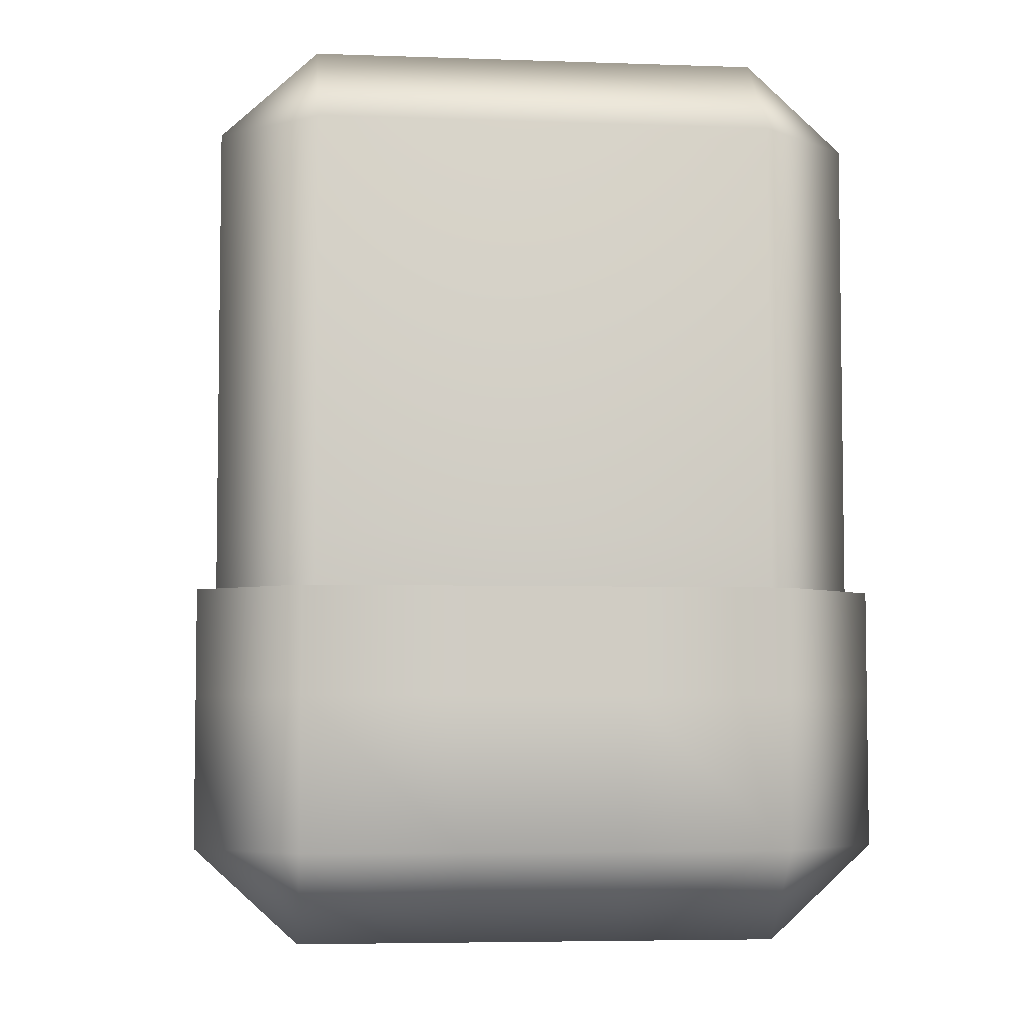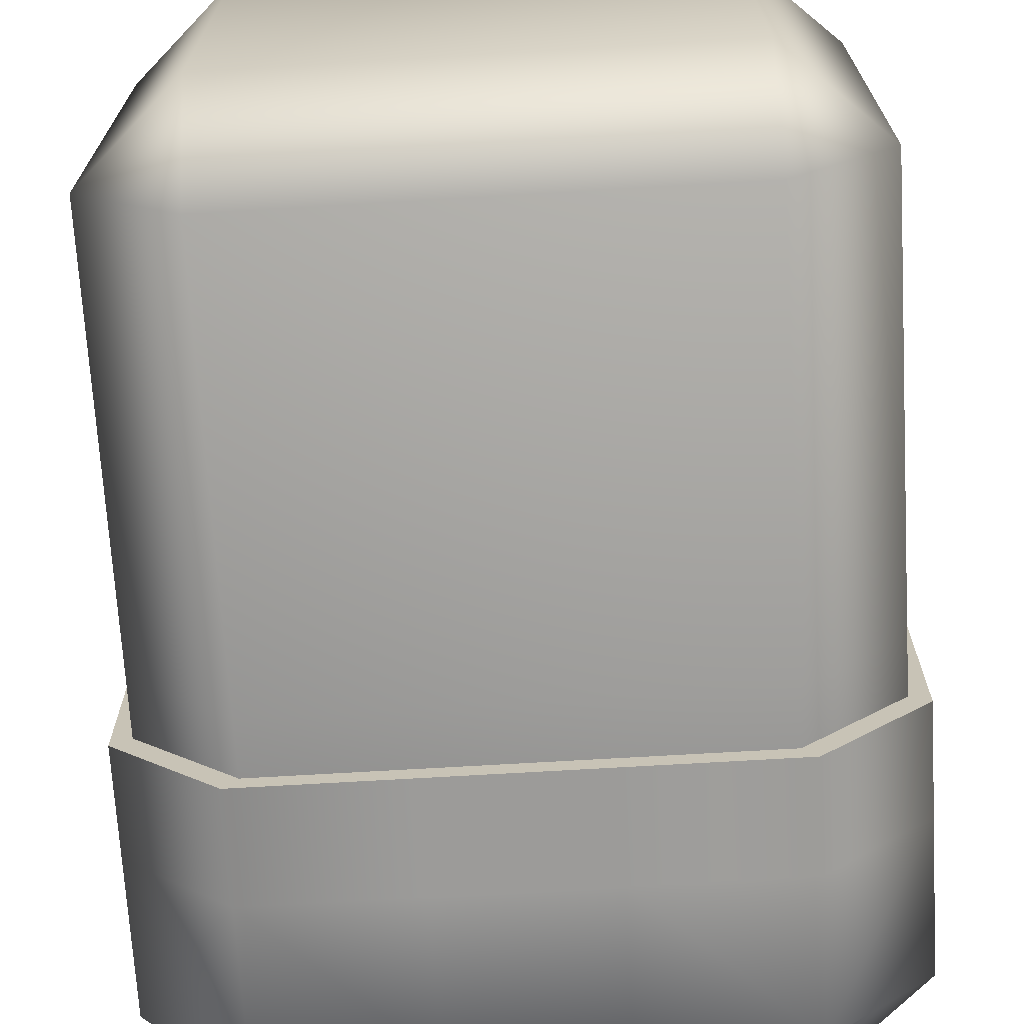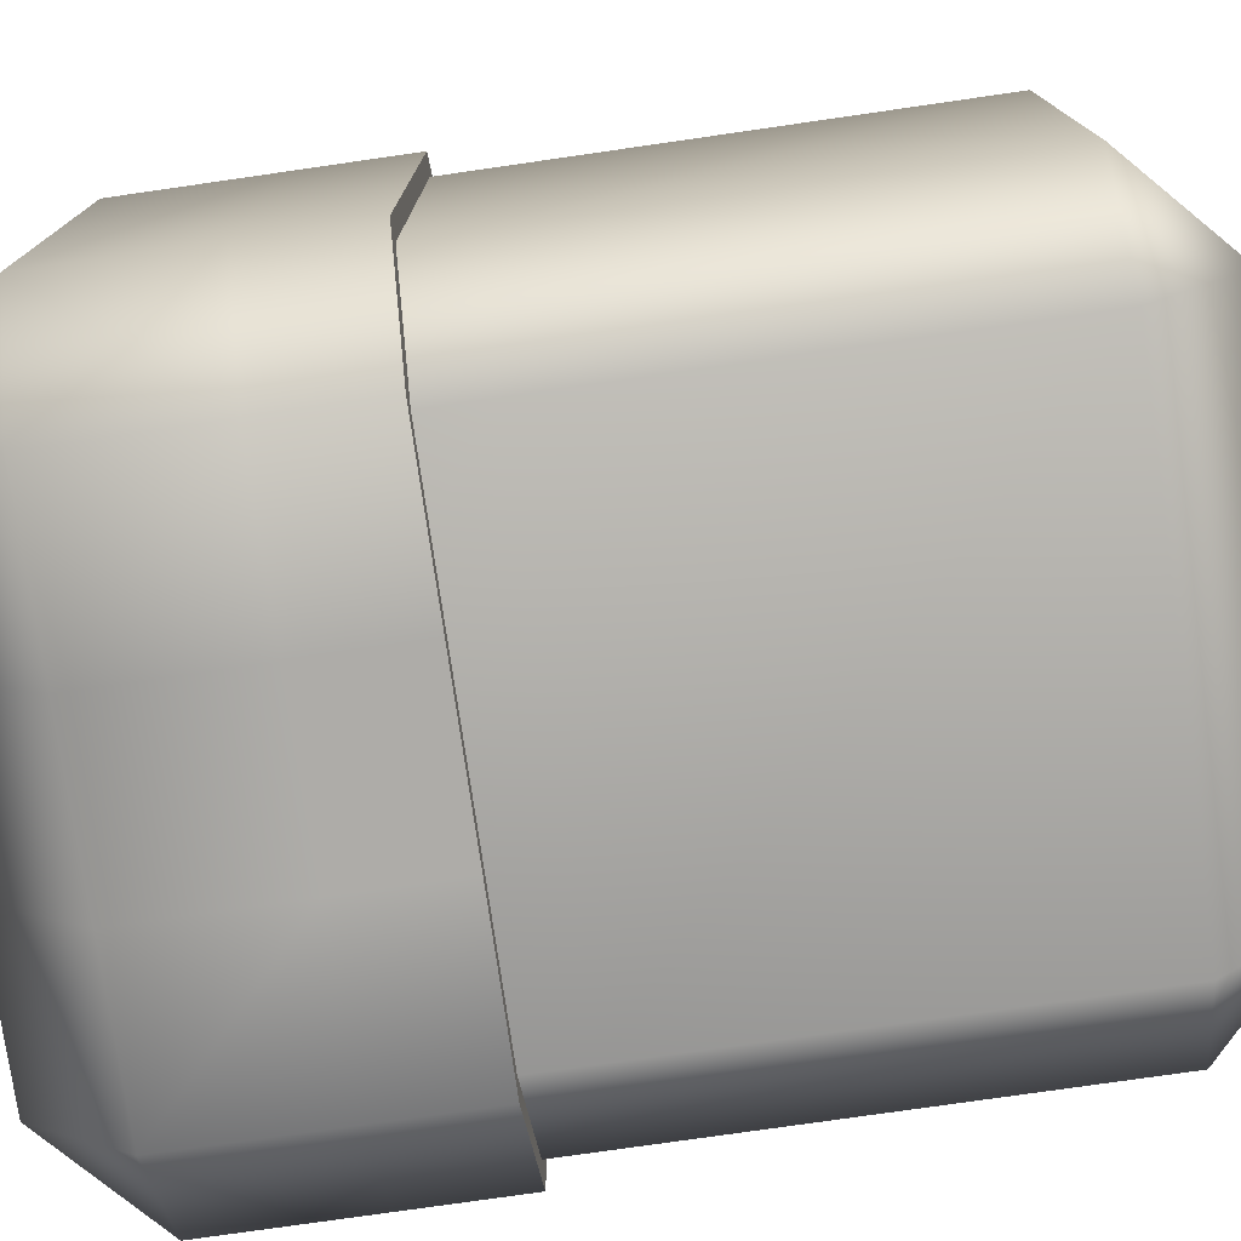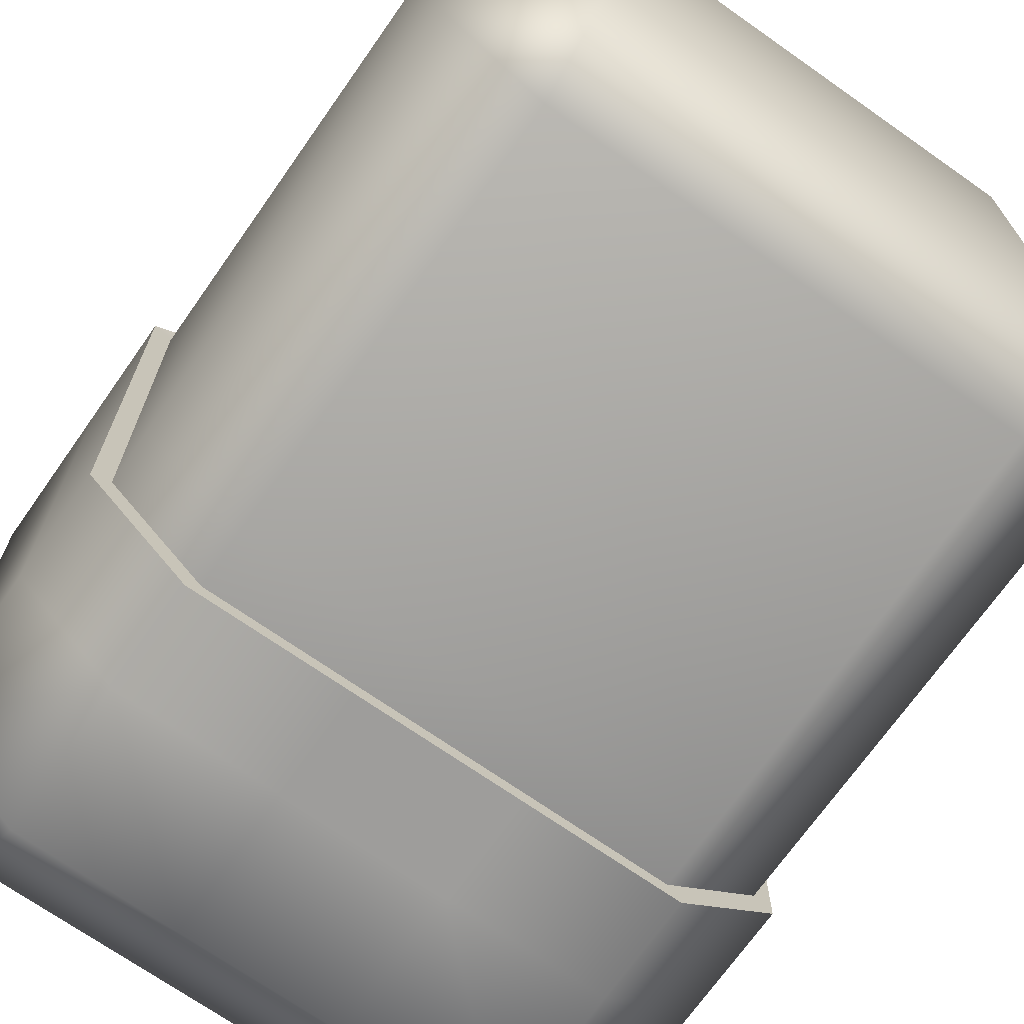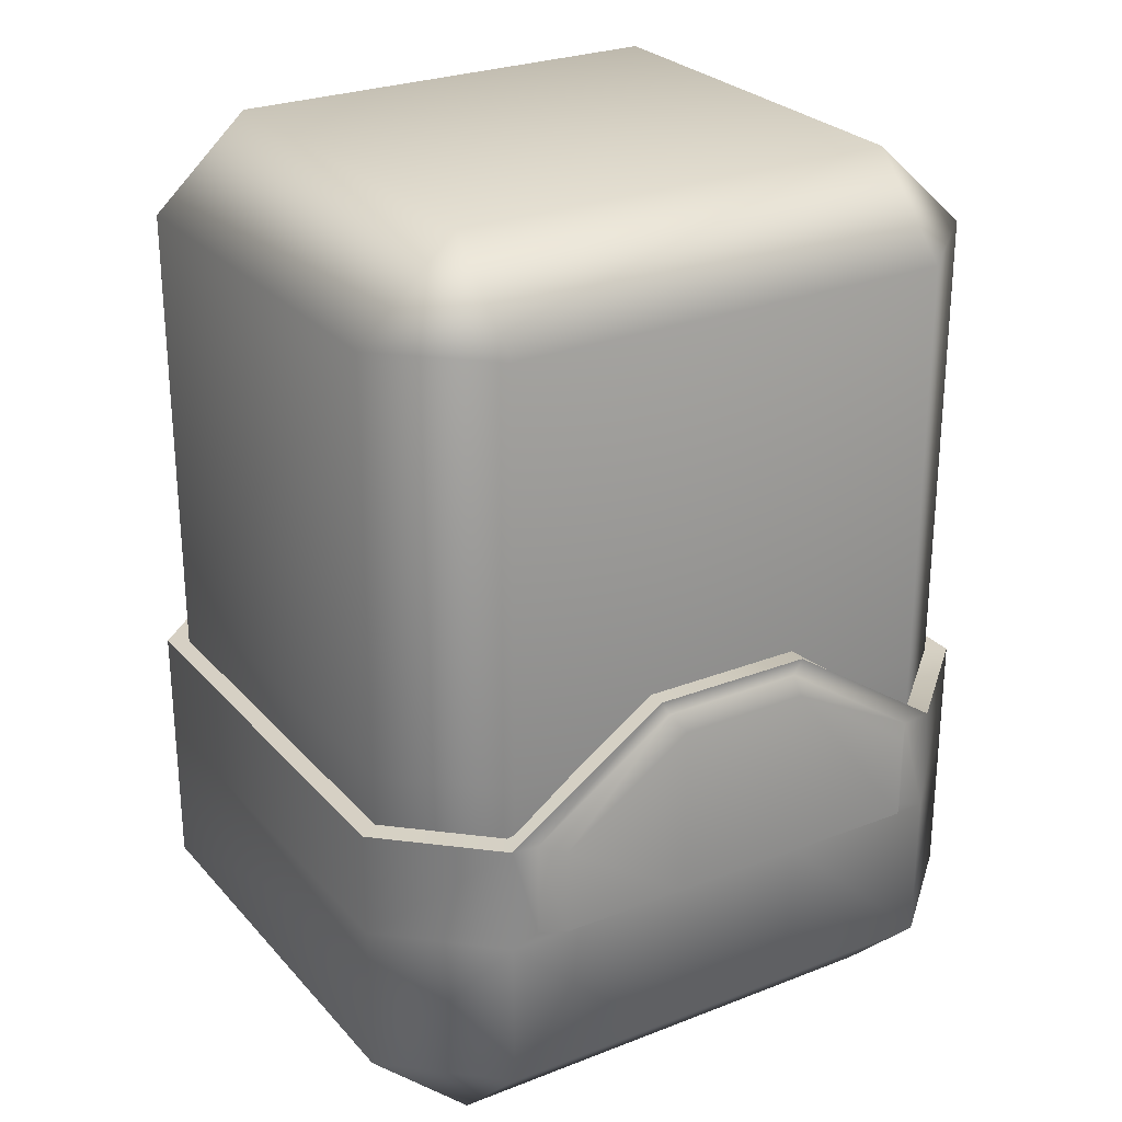
<metadata>
{"format":"obj","ext":"obj","renderer":"f3d","projection":"perspective","resolution":1024,"background":"white","views":[{"elev":-5.2,"azim":173.8,"up":"+Y"},{"elev":-69.8,"azim":-176.6,"up":"+Z"},{"elev":-76.8,"azim":98.2,"up":"+Z"},{"elev":-70.6,"azim":144.9,"up":"+Z"},{"elev":26.5,"azim":-31.6,"up":"+Y"}]}
</metadata>
<code>
g LowerLeg_left.015
v -0.1241 0.1429 -0.07997
v -0.08686 -0.0157 -0.1143
v -0.08686 0.1429 -0.1143
v -0.1241 -0.01571 -0.08005
v -0.08686 -0.1323 -0.1144
v -0.1241 0.1429 0.0801
v -0.1241 -0.1324 -0.0801
v -0.1241 -0.01578 0.08003
v -0.1241 -0.1324 0.07998
v -0.08686 0.1428 0.1144
v -0.08686 -0.0158 0.1143
v -0.08686 -0.1324 0.1143
v 0.08686 -0.1324 0.1143
v 0.08686 -0.0158 0.1143
v 0.08686 0.1428 0.1144
v 0.1241 0.1429 0.0801
v 0.1241 -0.01578 0.08003
v 0.1241 -0.1324 0.07998
v 0.1241 -0.1324 -0.0801
v 0.1241 -0.01571 -0.08005
v 0.1241 0.1429 -0.07997
v 0.08686 0.1429 -0.1143
v 0.08686 -0.0157 -0.1143
v 0.08686 -0.1323 -0.1144
v -0.08686 -0.1323 -0.1144
v -0.08686 -0.0157 -0.1143
v -0.08686 0.1429 -0.1143
v -0.08686 -0.1667 0.07996
v -0.1241 -0.1324 -0.0801
v -0.1241 -0.1324 0.07998
v -0.08686 -0.1324 0.1143
v -0.08686 -0.1667 -0.08011
v -0.08686 -0.1323 -0.1144
v 0.08686 -0.1323 -0.1144
v 0.08686 -0.1667 0.07996
v 0.08686 -0.1324 0.1143
v 0.1241 -0.1324 0.07998
v 0.08686 -0.1667 -0.08011
v 0.1241 -0.1324 -0.0801
v -0.08686 0.1429 -0.1143
v 0.08686 0.1429 -0.1143
v 0.08686 0.1772 -0.07996
v 0.1241 0.1429 -0.07997
v -0.08686 0.1772 -0.07996
v -0.1241 0.1429 -0.07997
v -0.1241 0.1429 0.0801
v 0.08686 0.1772 0.08012
v 0.1241 0.1429 0.0801
v 0.08686 0.1428 0.1144
v -0.08686 0.1772 0.08012
v -0.08686 0.1428 0.1144
v -0.1313 -0.03607 -0.08471
v -0.09192 -0.07685 -0.121
v -0.09192 -0.03606 -0.121
v -0.1313 -0.07687 -0.08473
v -0.09192 -0.1347 -0.1211
v -0.1313 -0.03615 0.0847
v -0.1313 -0.1347 -0.08476
v -0.1313 -0.07695 0.08468
v -0.1313 -0.1347 0.08464
v -0.09192 -0.07696 0.121
v -0.09192 -0.03616 0.121
v -0.09192 -0.1348 0.1209
v -0.03064 -0.1348 0.1209
v -0.08145 -0.07346 0.121
v -0.08145 -0.03731 0.121
v -0.07415 -0.07102 0.1288
v -0.07415 -0.03811 0.1288
v -0.02472 -0.07102 0.1288
v -0.02472 -0.004709 0.1288
v 0.02472 -0.07102 0.1288
v 0.02472 -0.004709 0.1288
v 0.07415 -0.07102 0.1288
v 0.07415 -0.03811 0.1288
v 0.08145 -0.07346 0.121
v -0.02715 -0.07346 0.121
v 0.08145 -0.03731 0.121
v -0.03064 -0.07696 0.121
v 0.02715 -0.07346 0.121
v 0.03064 -0.1348 0.1209
v 0.03064 -0.07696 0.121
v 0.09192 -0.1348 0.1209
v 0.09192 -0.07696 0.121
v 0.09192 -0.03617 0.121
v 0.1313 -0.03615 0.0847
v 0.1313 -0.07695 0.08468
v 0.1313 -0.1347 0.08464
v 0.1313 -0.1347 -0.08476
v 0.1313 -0.07687 -0.08473
v 0.1313 -0.03607 -0.08471
v 0.09192 -0.03606 -0.121
v 0.09192 -0.07686 -0.121
v 0.09192 -0.1347 -0.1211
v 0.03064 -0.1347 -0.1211
v 0.03064 -0.07686 -0.121
v 0.03064 -0.03606 -0.121
v -0.03064 -0.1347 -0.1211
v -0.03064 -0.07685 -0.121
v -0.09192 -0.1347 -0.1211
v -0.03064 -0.03606 -0.121
v -0.09192 -0.07685 -0.121
v -0.09192 -0.03606 -0.121
v -0.03064 0.005239 0.121
v -0.08145 -0.03731 0.121
v -0.09192 -0.03616 0.121
v -0.02715 -0.0006224 0.121
v -0.07415 -0.03811 0.1288
v 0.03064 0.005239 0.121
v -0.02472 -0.004709 0.1288
v 0.02715 -0.0006225 0.121
v 0.09192 -0.03617 0.121
v 0.02472 -0.004709 0.1288
v 0.08145 -0.03731 0.121
v 0.07415 -0.03811 0.1288
v 0.02715 -0.07346 0.121
v 0.07415 -0.07102 0.1288
v 0.08145 -0.07346 0.121
v 0.02472 -0.07102 0.1288
v -0.02715 -0.07346 0.121
v -0.02472 -0.07102 0.1288
v -0.08145 -0.07346 0.121
v -0.07415 -0.07102 0.1288
v -0.1178 -0.03607 -0.07955
v -0.08632 -0.03606 -0.1085
v -0.08632 -0.07686 -0.1086
v -0.1178 -0.07687 -0.07956
v -0.08692 -0.1301 -0.1092
v -0.1178 -0.03615 0.07954
v -0.1185 -0.1301 -0.08015
v -0.1178 -0.07694 0.07952
v -0.1185 -0.1301 0.08004
v -0.08632 -0.07696 0.1085
v -0.08727 -0.03616 0.1082
v -0.08692 -0.1301 0.1091
v -0.03064 -0.1296 0.1085
v -0.07898 -0.07156 0.1078
v -0.07729 -0.039 0.1082
v -0.03064 -0.07696 0.1075
v 0.03064 -0.1296 0.1085
v -0.06948 -0.06421 0.1179
v -0.06757 -0.04189 0.1173
v -0.02472 -0.06303 0.1179
v -0.02232 -0.012 0.1176
v 0.02472 -0.06303 0.1179
v 0.02232 -0.012 0.1176
v 0.06948 -0.06421 0.1179
v 0.06757 -0.04189 0.1173
v 0.07898 -0.07156 0.1078
v 0.07729 -0.039 0.1082
v -0.02715 -0.06547 0.1101
v -0.02472 -0.06303 0.1179
v -0.06948 -0.06421 0.1179
v 0.02472 -0.06303 0.1179
v 0.02715 -0.06547 0.1101
v 0.06948 -0.06421 0.1179
v 0.03064 -0.07696 0.1075
v 0.08692 -0.1301 0.1091
v 0.08632 -0.07696 0.1085
v 0.08727 -0.03616 0.1082
v 0.1178 -0.03615 0.07954
v 0.1178 -0.07695 0.07952
v 0.1185 -0.1301 0.08004
v 0.1185 -0.1301 -0.08015
v 0.1178 -0.07687 -0.07956
v 0.1178 -0.03607 -0.07955
v 0.08632 -0.03606 -0.1085
v 0.08632 -0.07686 -0.1086
v 0.08692 -0.1301 -0.1092
v 0.03064 -0.1295 -0.1086
v 0.03064 -0.07686 -0.1075
v 0.03064 -0.03606 -0.1075
v -0.03064 -0.1295 -0.1086
v -0.03064 -0.07686 -0.1075
v -0.08692 -0.1301 -0.1092
v -0.03064 -0.03606 -0.1075
v -0.08632 -0.07686 -0.1086
v -0.08632 -0.03606 -0.1085
v -0.03064 0.005241 0.1075
v -0.08727 -0.03616 0.1082
v -0.07729 -0.039 0.1082
v -0.02517 -0.005892 0.1087
v -0.06757 -0.04189 0.1173
v 0.03064 0.005241 0.1075
v -0.02232 -0.012 0.1176
v 0.02517 -0.005892 0.1087
v 0.08727 -0.03616 0.1082
v 0.02232 -0.012 0.1176
v 0.07729 -0.039 0.1082
v 0.06757 -0.04189 0.1173
v -0.09192 -0.03606 -0.121
v -0.08632 -0.03606 -0.1085
v -0.1178 -0.03607 -0.07955
v -0.1313 -0.03607 -0.08471
v -0.1178 -0.03615 0.07954
v -0.1313 -0.03615 0.0847
v -0.08727 -0.03616 0.1082
v -0.09192 -0.03616 0.121
v -0.03064 -0.03606 -0.121
v -0.08632 -0.03606 -0.1085
v -0.09192 -0.03606 -0.121
v -0.03064 -0.03606 -0.1075
v 0.03064 -0.03606 -0.121
v 0.03064 -0.03606 -0.1075
v 0.09192 -0.03606 -0.121
v 0.08632 -0.03606 -0.1085
v 0.1313 -0.03607 -0.08471
v 0.1178 -0.03607 -0.07955
v 0.1313 -0.03615 0.0847
v 0.1178 -0.03615 0.07954
v 0.09192 -0.03617 0.121
v 0.08727 -0.03616 0.1082
v -0.09192 -0.03616 0.121
v -0.08727 -0.03616 0.1082
v -0.03064 0.005241 0.1075
v -0.03064 0.005239 0.121
v 0.03064 0.005241 0.1075
v 0.03064 0.005239 0.121
v 0.08727 -0.03616 0.1082
v 0.09192 -0.03617 0.121
v -0.09192 -0.171 0.08463
v -0.1313 -0.1347 -0.08476
v -0.1313 -0.1347 0.08464
v -0.09192 -0.1348 0.1209
v -0.09192 -0.171 -0.08478
v -0.09192 -0.1347 -0.1211
v -0.03064 -0.1347 -0.1211
v -0.03064 -0.171 0.08463
v -0.03064 -0.1348 0.1209
v -0.03064 -0.171 -0.08478
v 0.03064 -0.1347 -0.1211
v 0.03064 -0.171 0.08463
v 0.03064 -0.1348 0.1209
v 0.03064 -0.171 -0.08478
v 0.09192 -0.1347 -0.1211
v 0.09192 -0.171 0.08463
v 0.09192 -0.1348 0.1209
v 0.1313 -0.1347 0.08464
v 0.09192 -0.171 -0.08478
v 0.1313 -0.1347 -0.08476
v -0.08692 -0.1592 0.08002
v -0.1185 -0.1301 0.08004
v -0.1185 -0.1301 -0.08015
v -0.08692 -0.1301 0.1091
v -0.08692 -0.1592 -0.08017
v -0.08692 -0.1301 -0.1092
v -0.03064 -0.1295 -0.1086
v -0.03064 -0.1586 0.07947
v -0.03064 -0.1296 0.1085
v -0.03064 -0.1585 -0.07961
v 0.03064 -0.1295 -0.1086
v 0.03064 -0.1586 0.07947
v 0.03064 -0.1296 0.1085
v 0.03064 -0.1585 -0.07961
v 0.08692 -0.1301 -0.1092
v 0.08692 -0.1592 0.08002
v 0.08692 -0.1301 0.1091
v 0.1185 -0.1301 0.08004
v 0.08692 -0.1592 -0.08017
v 0.1185 -0.1301 -0.08015
g LowerLeg_left.015_0
f 3 2 1
f 2 4 1
f 2 5 4
f 1 4 6
f 5 7 4
f 4 8 6
f 4 7 8
f 7 9 8
f 10 6 8
f 11 8 9
f 11 10 8
f 12 11 9
f 11 12 13
f 10 11 14
f 14 11 13
f 15 10 14
f 16 15 14
f 17 14 13
f 17 16 14
f 18 17 13
f 17 18 19
f 16 17 20
f 20 17 19
f 21 16 20
f 21 20 22
f 20 19 23
f 20 23 22
f 19 24 23
f 24 25 23
f 25 26 23
f 23 26 22
f 26 27 22
f 30 29 28
f 28 31 30
f 29 32 28
f 29 33 32
f 33 34 32
f 28 35 31
f 35 28 32
f 35 36 31
f 37 36 35
f 34 38 32
f 38 35 32
f 35 38 37
f 38 34 39
f 38 39 37
f 42 41 40
f 41 42 43
f 44 42 40
f 45 44 40
f 44 45 46
f 43 42 47
f 42 44 47
f 48 43 47
f 47 49 48
f 50 44 46
f 44 50 47
f 49 47 50
f 46 51 50
f 51 49 50
g LowerLeg_left.015_1
f 54 53 52
f 53 55 52
f 53 56 55
f 52 55 57
f 56 58 55
f 55 59 57
f 55 58 59
f 58 60 59
f 61 59 60
f 62 57 59
f 61 62 59
f 63 61 60
f 61 63 64
f 61 65 62
f 65 66 62
f 65 67 66
f 67 68 66
f 68 67 69
f 70 68 69
f 70 69 71
f 72 70 71
f 72 71 73
f 74 72 73
f 74 73 75
f 76 65 61
f 77 74 75
f 78 76 61
f 78 61 64
f 79 76 78
f 78 64 80
f 81 79 78
f 81 78 80
f 75 79 81
f 81 80 82
f 77 75 83
f 83 75 81
f 83 81 82
f 84 77 83
f 85 84 83
f 86 83 82
f 86 85 83
f 87 86 82
f 86 87 88
f 85 86 89
f 89 86 88
f 90 85 89
f 90 89 91
f 89 88 92
f 89 92 91
f 88 93 92
f 93 94 92
f 92 95 91
f 94 95 92
f 95 96 91
f 94 97 95
f 95 98 96
f 97 98 95
f 97 99 98
f 98 100 96
f 99 101 98
f 98 101 100
f 101 102 100
f 105 104 103
f 104 106 103
f 104 107 106
f 103 106 108
f 107 109 106
f 106 110 108
f 106 109 110
f 108 110 111
f 109 112 110
f 110 113 111
f 110 112 113
f 112 114 113
f 117 116 115
f 116 118 115
f 115 118 119
f 118 120 119
f 119 120 121
f 120 122 121
f 125 124 123
f 126 125 123
f 127 125 126
f 126 123 128
f 129 127 126
f 130 126 128
f 129 126 130
f 131 129 130
f 130 132 131
f 128 133 130
f 133 132 130
f 132 134 131
f 134 132 135
f 136 132 133
f 137 136 133
f 132 138 135
f 135 138 139
f 140 136 137
f 141 140 137
f 140 141 142
f 141 143 142
f 142 143 144
f 143 145 144
f 144 145 146
f 145 147 146
f 146 147 148
f 147 149 148
f 136 150 132
f 150 138 132
f 151 150 136
f 152 151 136
f 151 153 150
f 153 154 150
f 150 154 138
f 153 155 154
f 155 148 154
f 154 156 138
f 154 148 156
f 138 156 139
f 139 156 157
f 148 149 158
f 148 158 156
f 156 158 157
f 149 159 158
f 159 160 158
f 158 161 157
f 160 161 158
f 161 162 157
f 162 161 163
f 161 160 164
f 161 164 163
f 160 165 164
f 164 165 166
f 163 164 167
f 167 164 166
f 168 163 167
f 169 168 167
f 170 167 166
f 170 169 167
f 171 170 166
f 172 169 170
f 173 170 171
f 173 172 170
f 174 172 173
f 175 173 171
f 176 174 173
f 176 173 175
f 177 176 175
f 180 179 178
f 181 180 178
f 182 180 181
f 181 178 183
f 184 182 181
f 185 181 183
f 184 181 185
f 185 183 186
f 187 184 185
f 188 185 186
f 187 185 188
f 189 187 188
f 192 191 190
f 193 192 190
f 194 192 193
f 195 194 193
f 196 194 195
f 197 196 195
f 200 199 198
f 199 201 198
f 198 201 202
f 201 203 202
f 202 203 204
f 203 205 204
f 204 205 206
f 205 207 206
f 206 207 208
f 207 209 208
f 208 209 210
f 209 211 210
f 214 213 212
f 215 214 212
f 216 214 215
f 217 216 215
f 218 216 217
f 219 218 217
f 222 221 220
f 220 223 222
f 221 224 220
f 221 225 224
f 225 226 224
f 220 227 223
f 227 220 224
f 227 228 223
f 226 229 224
f 229 227 224
f 226 230 229
f 227 231 228
f 231 227 229
f 231 232 228
f 230 233 229
f 233 231 229
f 230 234 233
f 231 235 232
f 235 231 233
f 235 236 232
f 237 236 235
f 234 238 233
f 238 235 233
f 235 238 237
f 238 234 239
f 238 239 237
f 242 241 240
f 243 240 241
f 244 242 240
f 245 242 244
f 246 245 244
f 247 240 243
f 240 247 244
f 248 247 243
f 249 246 244
f 247 249 244
f 250 246 249
f 251 247 248
f 247 251 249
f 252 251 248
f 253 250 249
f 251 253 249
f 254 250 253
f 255 251 252
f 251 255 253
f 256 255 252
f 256 257 255
f 258 254 253
f 255 258 253
f 258 255 257
f 254 258 259
f 259 258 257

</code>
